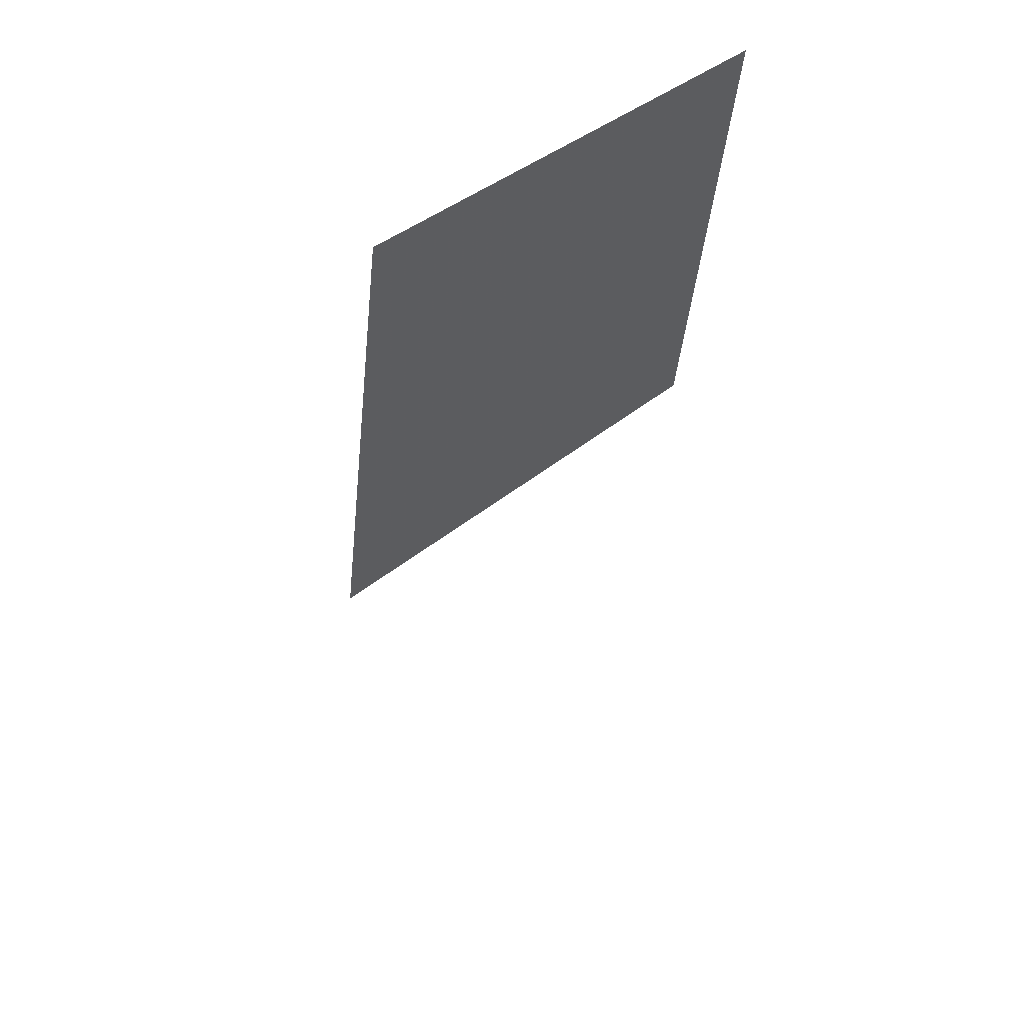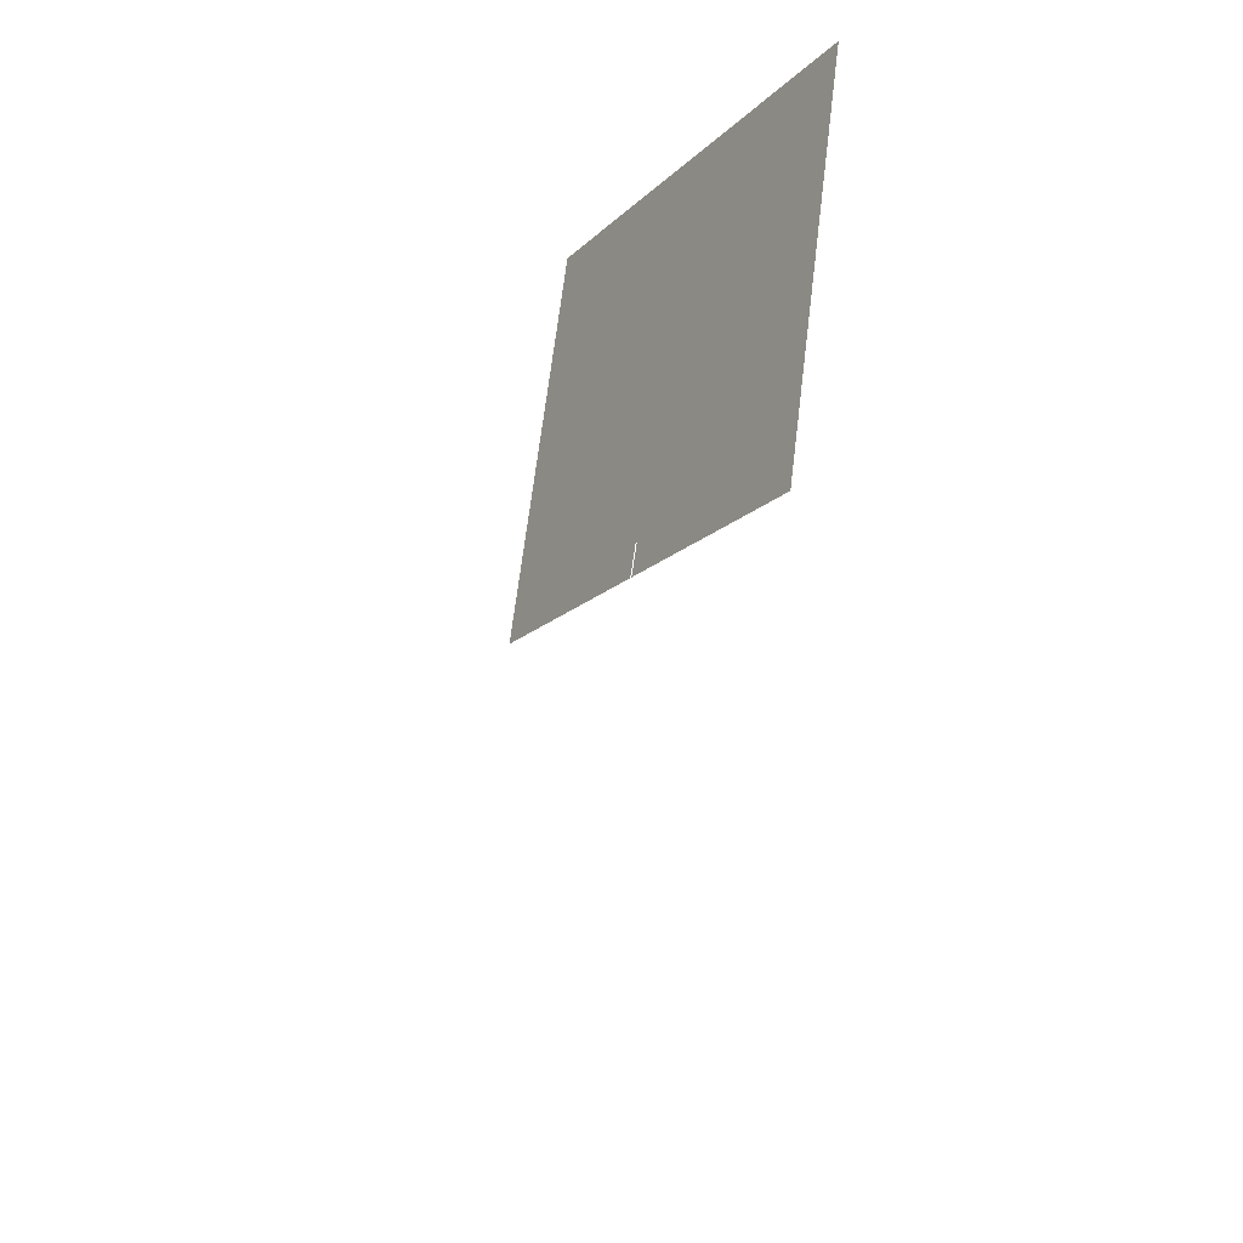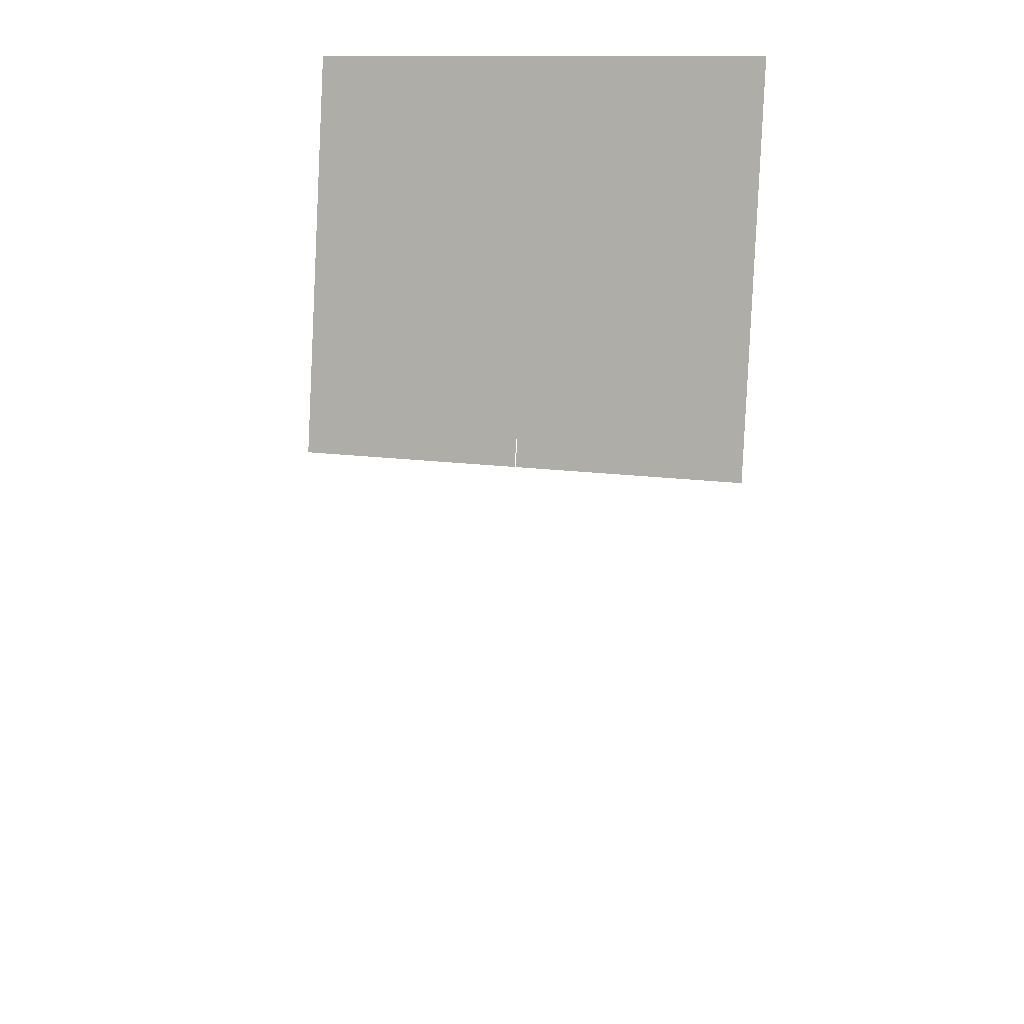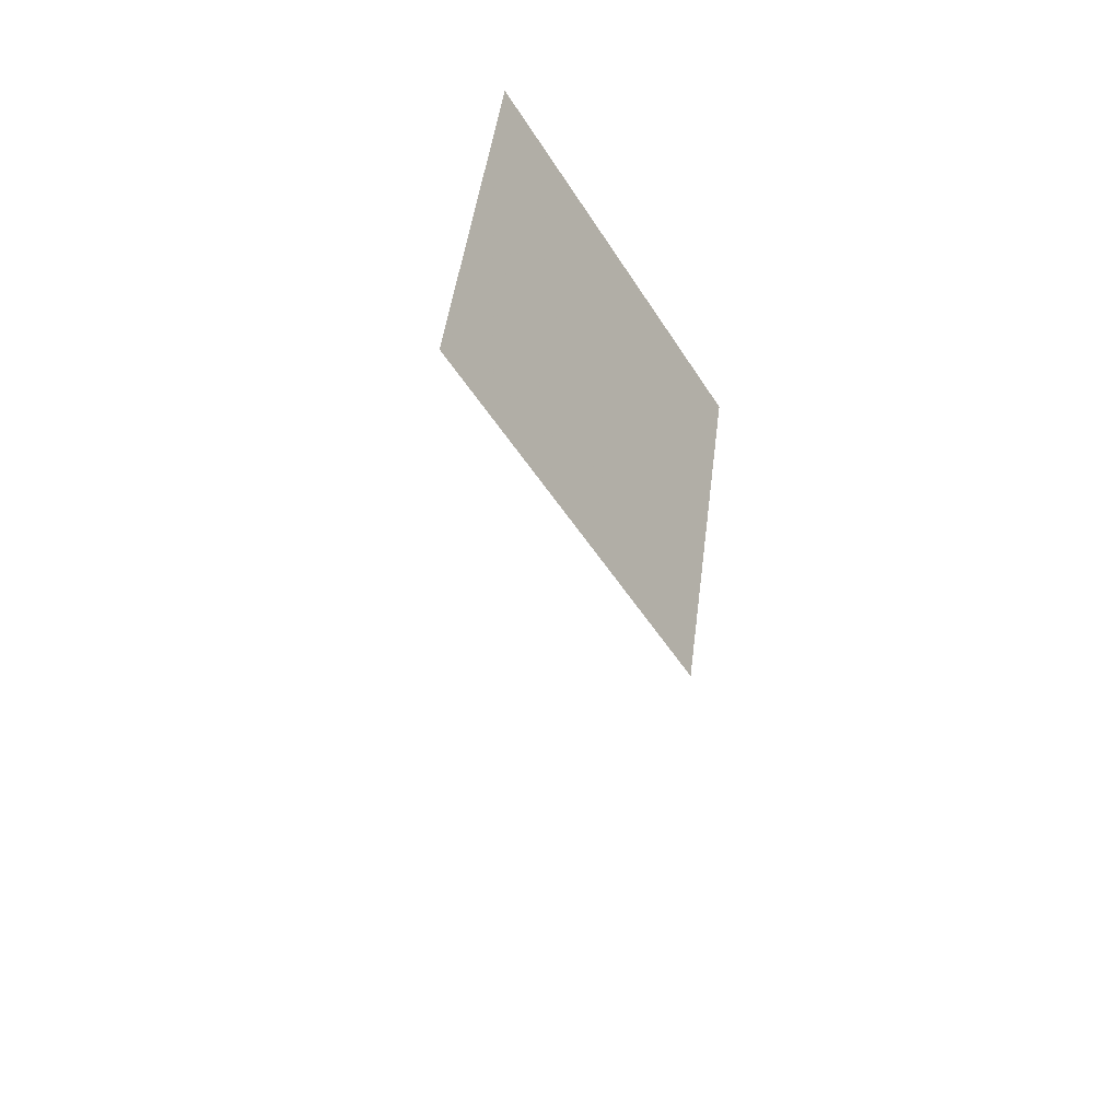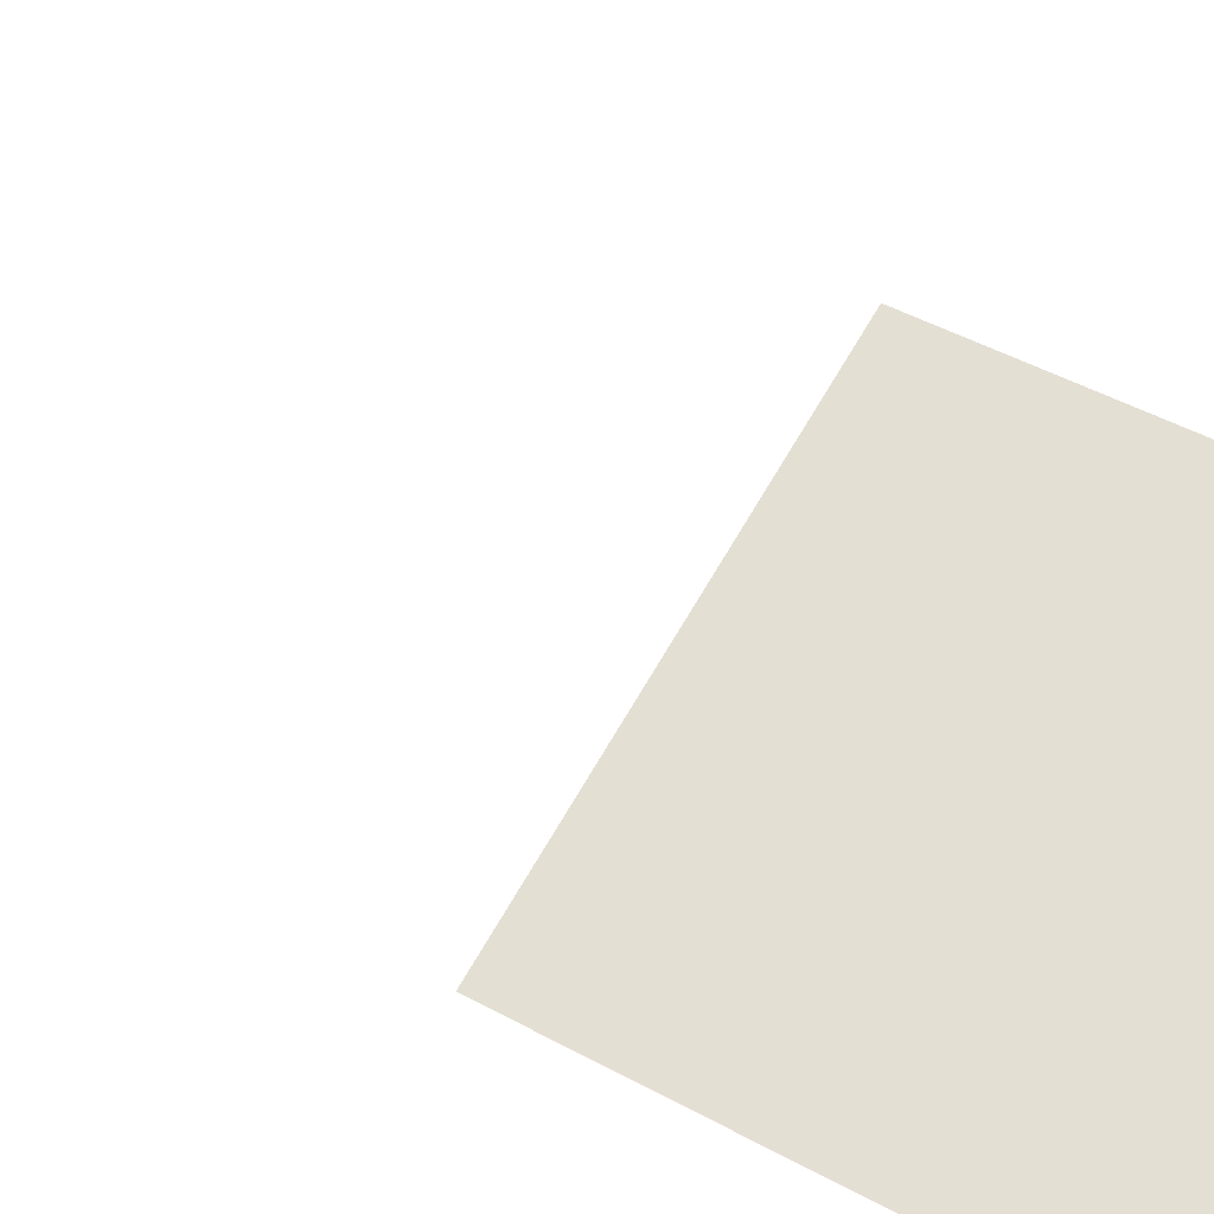
<metadata>
{"format":"obj","ext":"obj","renderer":"f3d","projection":"perspective","resolution":1024,"background":"white","views":[{"elev":39.8,"azim":-46.2,"up":"+Y"},{"elev":-17.4,"azim":-120.0,"up":"+Y"},{"elev":13.1,"azim":-160.7,"up":"+Y"},{"elev":-48.8,"azim":-59.4,"up":"+Y"},{"elev":65.7,"azim":119.8,"up":"+Z"}]}
</metadata>
<code>
o objs1_9
v 0 0 0
v 0 0.036 0.006
v 0.016 0.034 0.006
v -0.016 0.034 0.006
v -0.016 0.062 0.01
v 0.016 0.062 0.01
l 1 2
f 3 4 5
f 5 6 3

</code>
